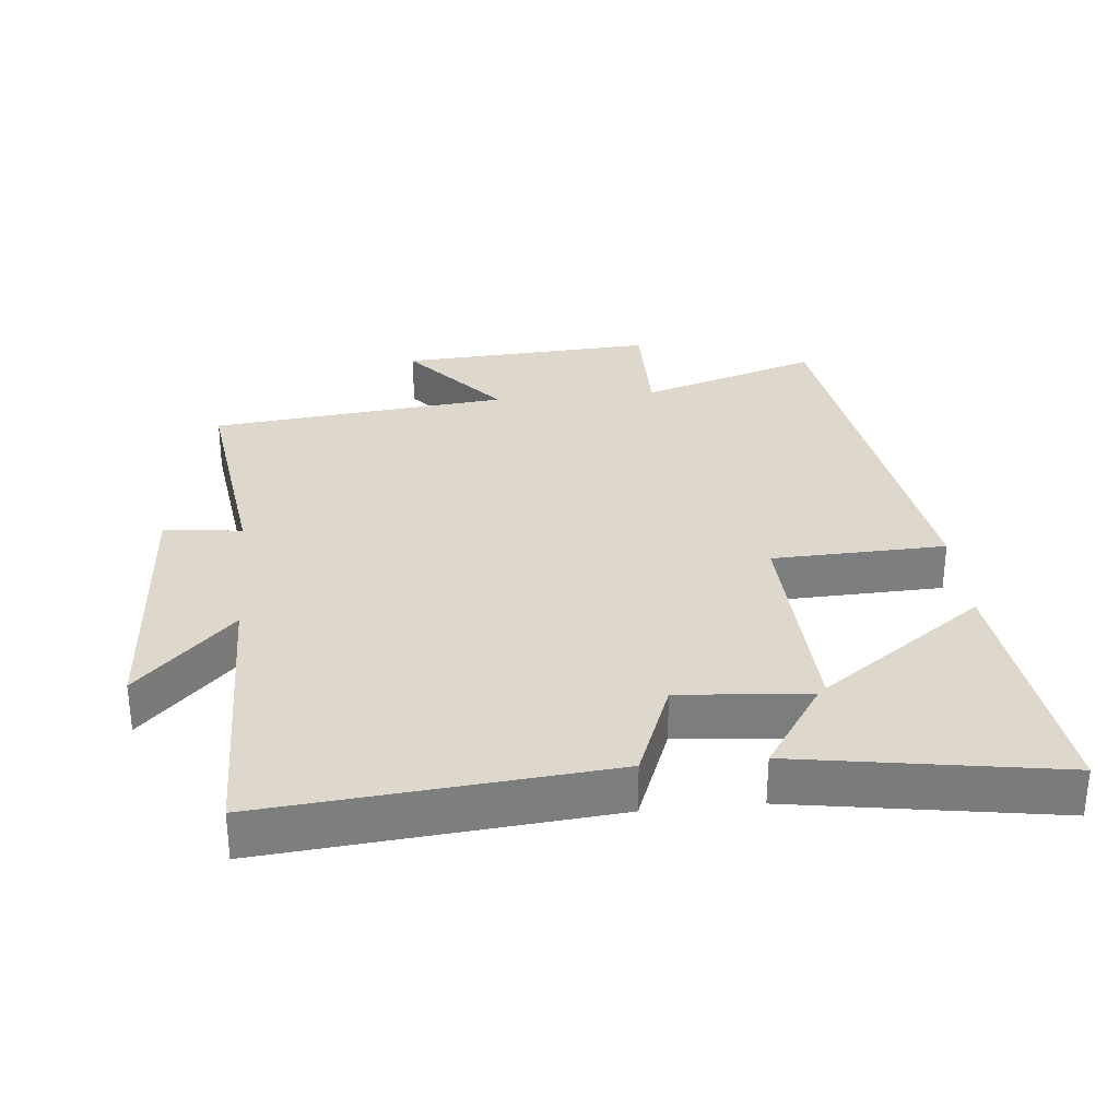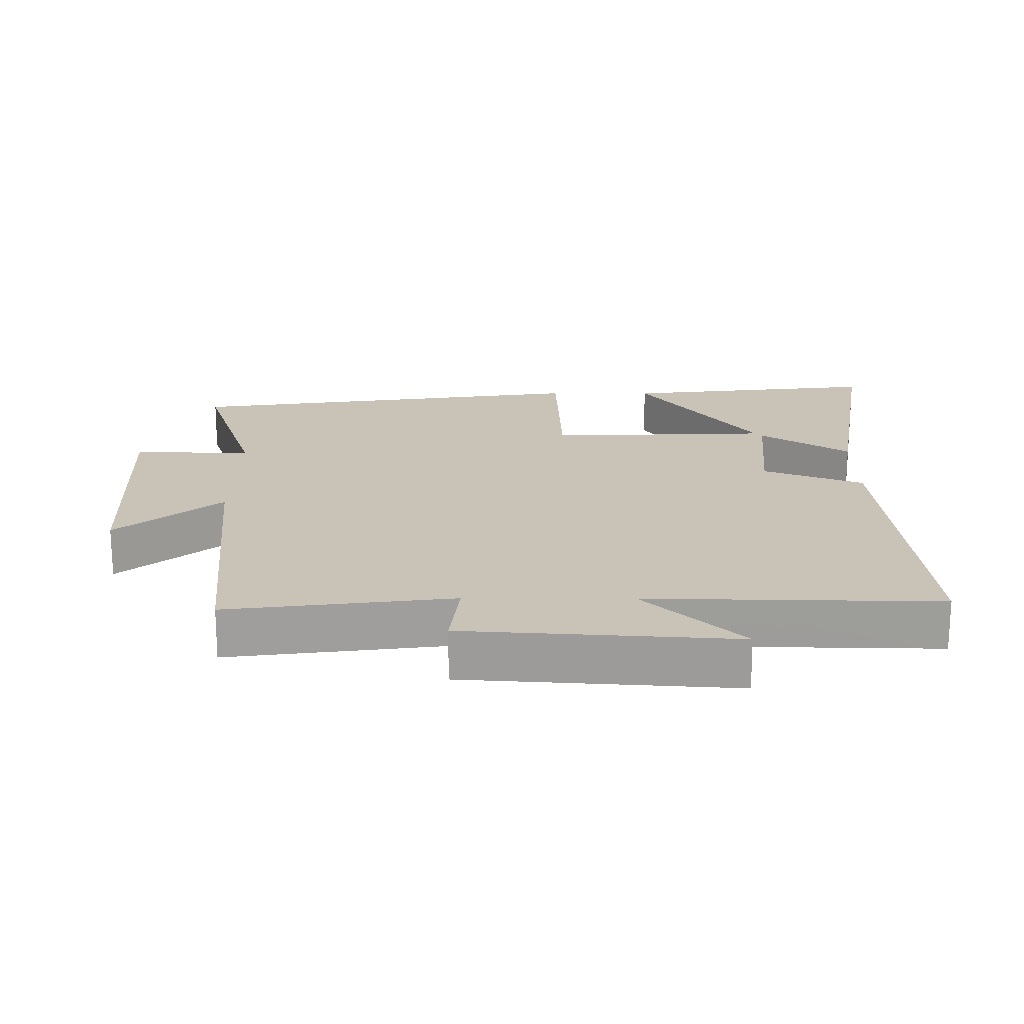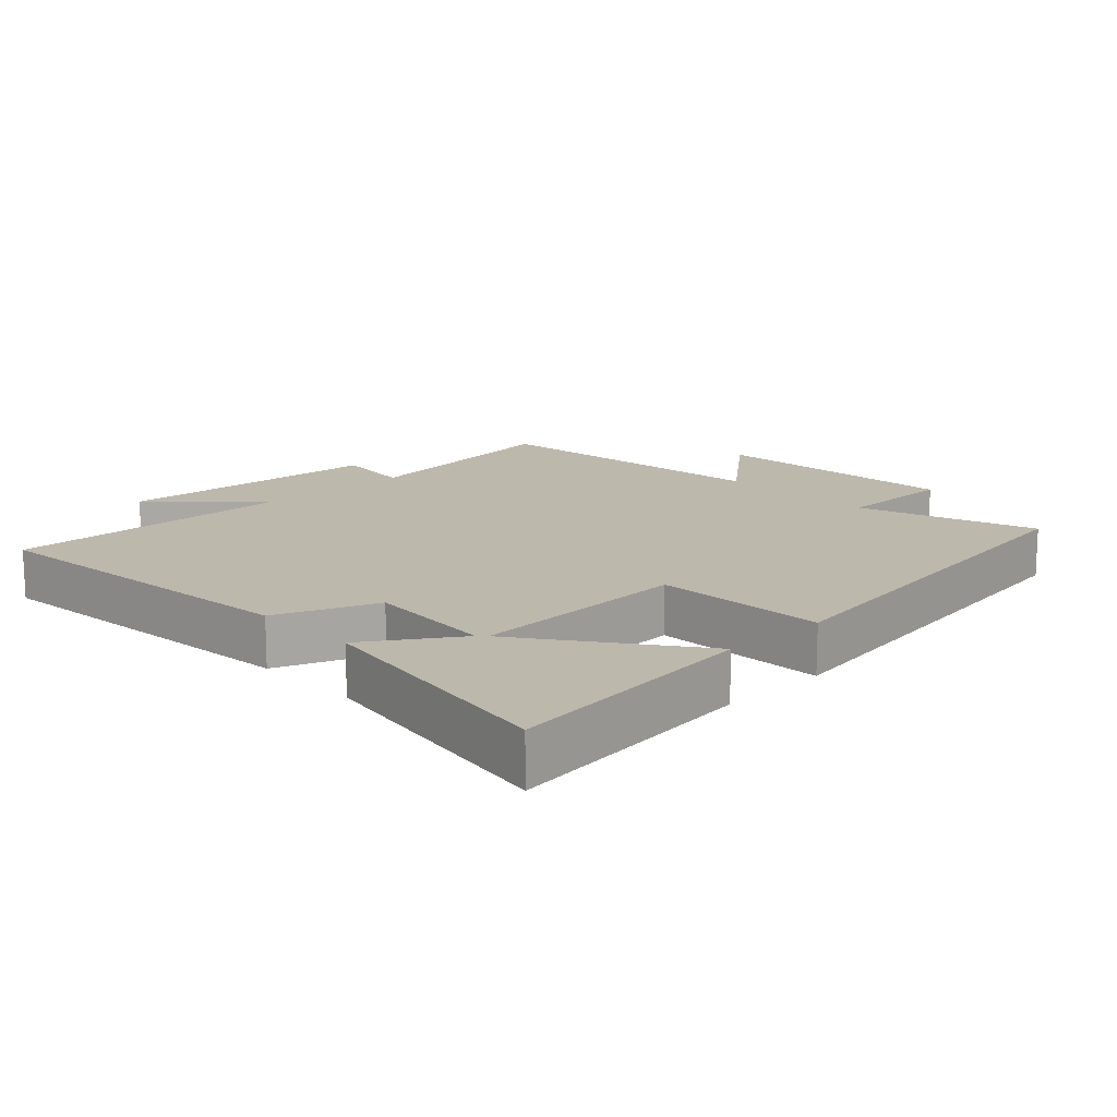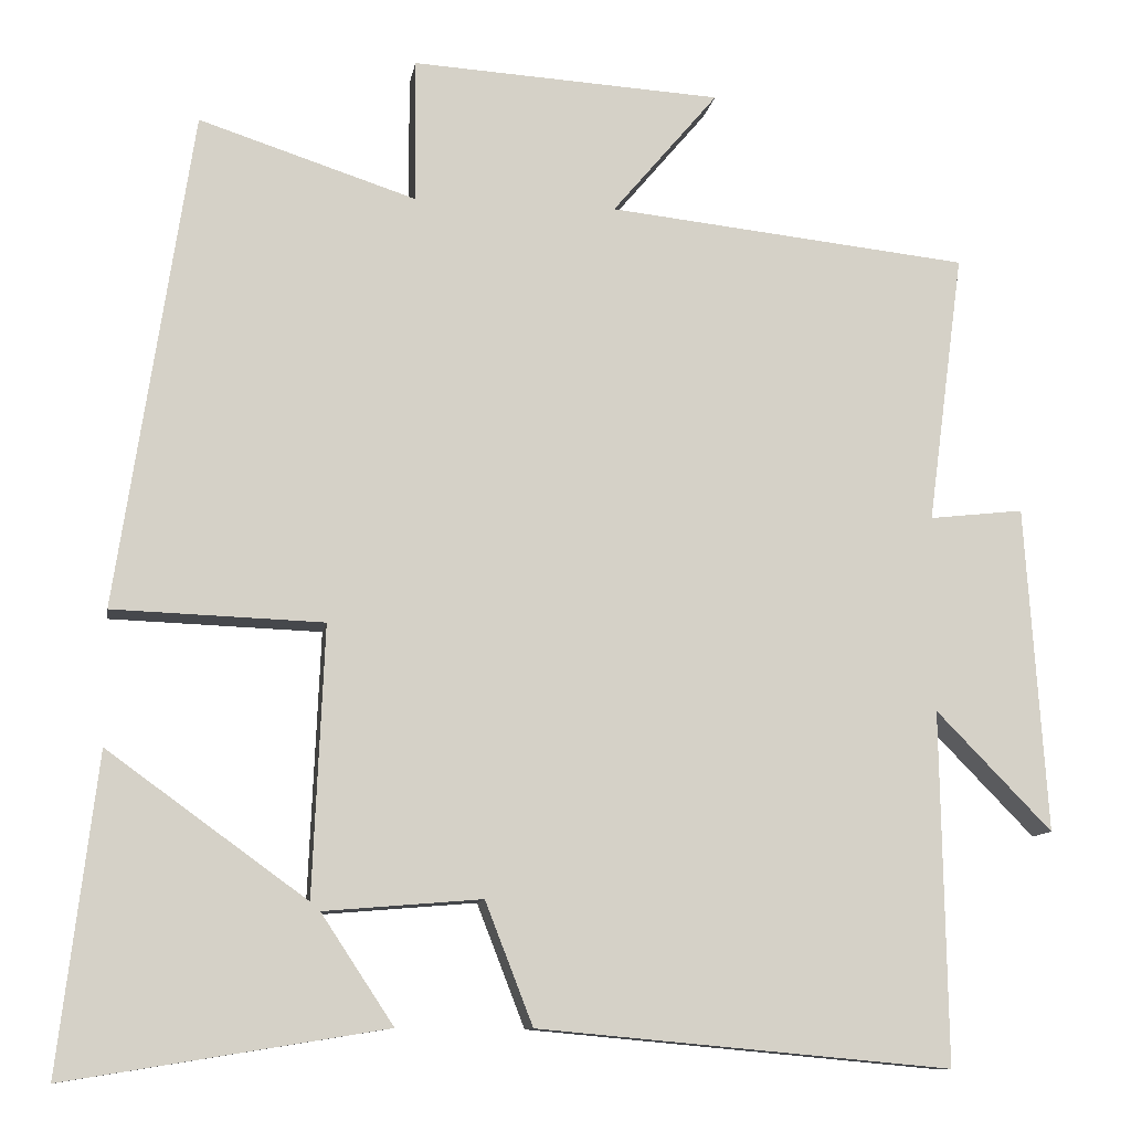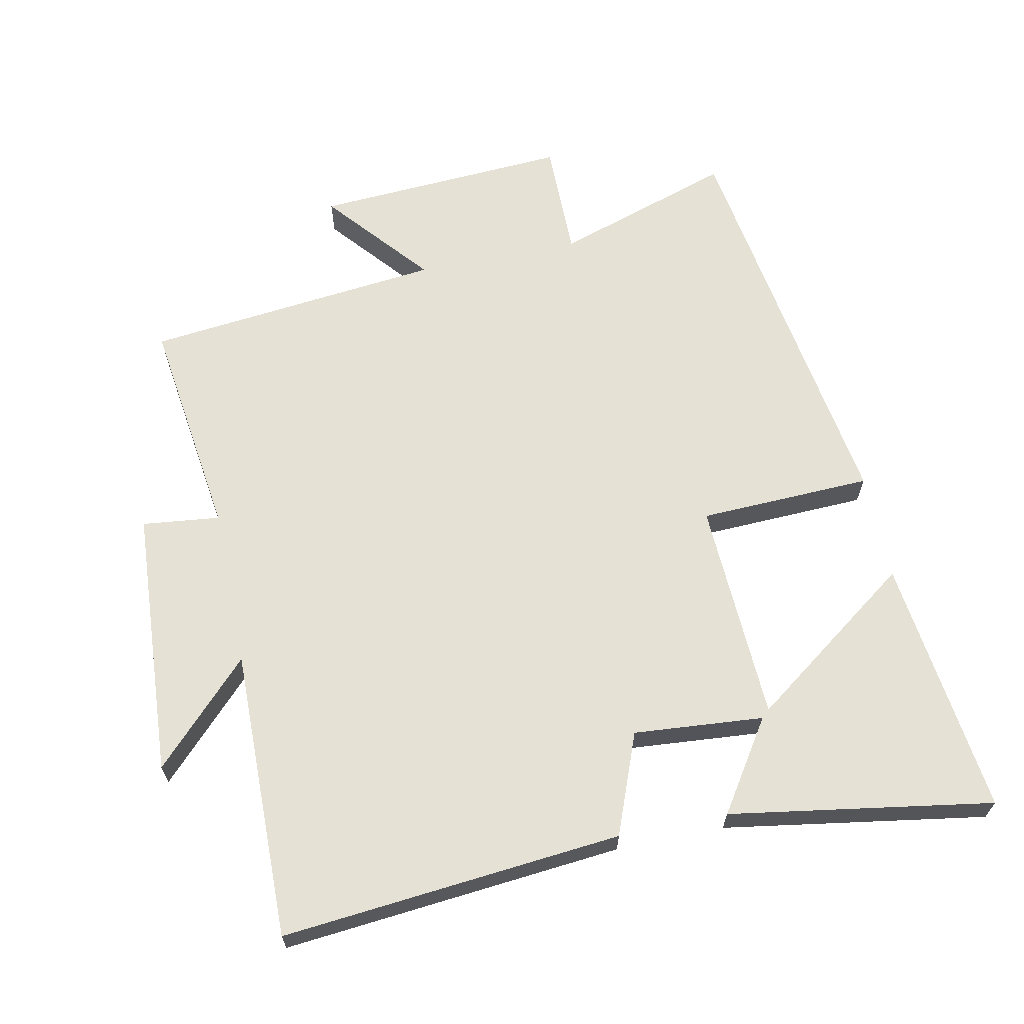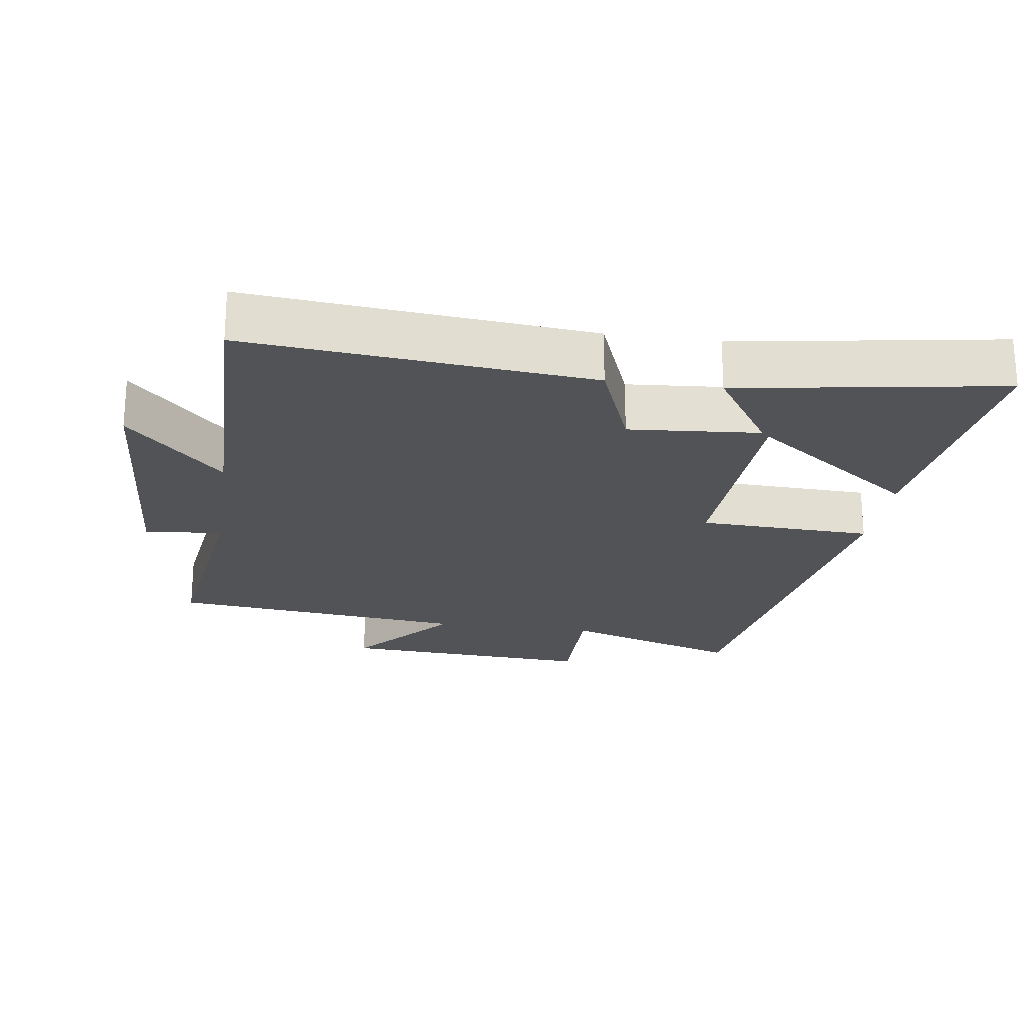
<metadata>
{"format":"obj","ext":"obj","renderer":"f3d","projection":"perspective","resolution":1024,"background":"white","views":[{"elev":31.1,"azim":174.4,"up":"+Y"},{"elev":19.5,"azim":90.4,"up":"+Y"},{"elev":14.8,"azim":-133.8,"up":"+Y"},{"elev":-10.7,"azim":-9.3,"up":"+Z"},{"elev":65.0,"azim":168.3,"up":"+Y"},{"elev":-22.4,"azim":171.7,"up":"+Y"}]}
</metadata>
<code>
v 0.544 0.07 0.453
v 0.5 0.07 0.123
v 0.615 0.07 0.136
v 0.641 0.07 -0.262
v 0.5 0.07 -0.117
v 0.507 0.07 -0.546
v 0.004 0.07 -0.5
v -0.054 0.07 -0.351
v -0.246 0.07 -0.367
v -0.158 0.07 -0.5
v -0.546 0.07 -0.563
v -0.5 0.07 -0.181
v -0.258 0.07 -0.356
v -0.244 0.07 -0.028
v -0.5 0.07 -0.019
v -0.409 0.07 0.586
v -0.145 0.07 0.5
v -0.146 0.07 0.675
v 0.232 0.07 0.653
v 0.103 0.07 0.5
v 0.544 0 0.453
v 0.5 0 0.123
v 0.615 0 0.136
v 0.641 0 -0.262
v 0.5 0 -0.117
v 0.507 0 -0.546
v 0.004 0 -0.5
v -0.054 0 -0.351
v -0.246 0 -0.367
v -0.158 0 -0.5
v -0.546 0 -0.563
v -0.5 0 -0.181
v -0.258 0 -0.356
v -0.244 0 -0.028
v -0.5 0 -0.019
v -0.409 0 0.586
v -0.145 0 0.5
v -0.146 0 0.675
v 0.232 0 0.653
v 0.103 0 0.5
f 17 18 19 20
f 17 20 1 2
f 14 15 16 17
f 13 14 17 2
f 10 11 12 13
f 9 10 13
f 8 9 13 2
f 5 6 7 8
f 5 8 2 3
f 3 4 5
f 40 39 38 37
f 22 21 40 37
f 37 36 35 34
f 22 37 34 33
f 33 32 31 30
f 33 30 29
f 22 33 29 28
f 28 27 26 25
f 23 22 28 25
f 25 24 23
f 1 21 22 2
f 2 22 23 3
f 3 23 24 4
f 4 24 25 5
f 5 25 26 6
f 6 26 27 7
f 7 27 28 8
f 8 28 29 9
f 9 29 30 10
f 10 30 31 11
f 11 31 32 12
f 12 32 33 13
f 13 33 34 14
f 14 34 35 15
f 15 35 36 16
f 16 36 37 17
f 17 37 38 18
f 18 38 39 19
f 19 39 40 20
f 20 40 21 1

</code>
